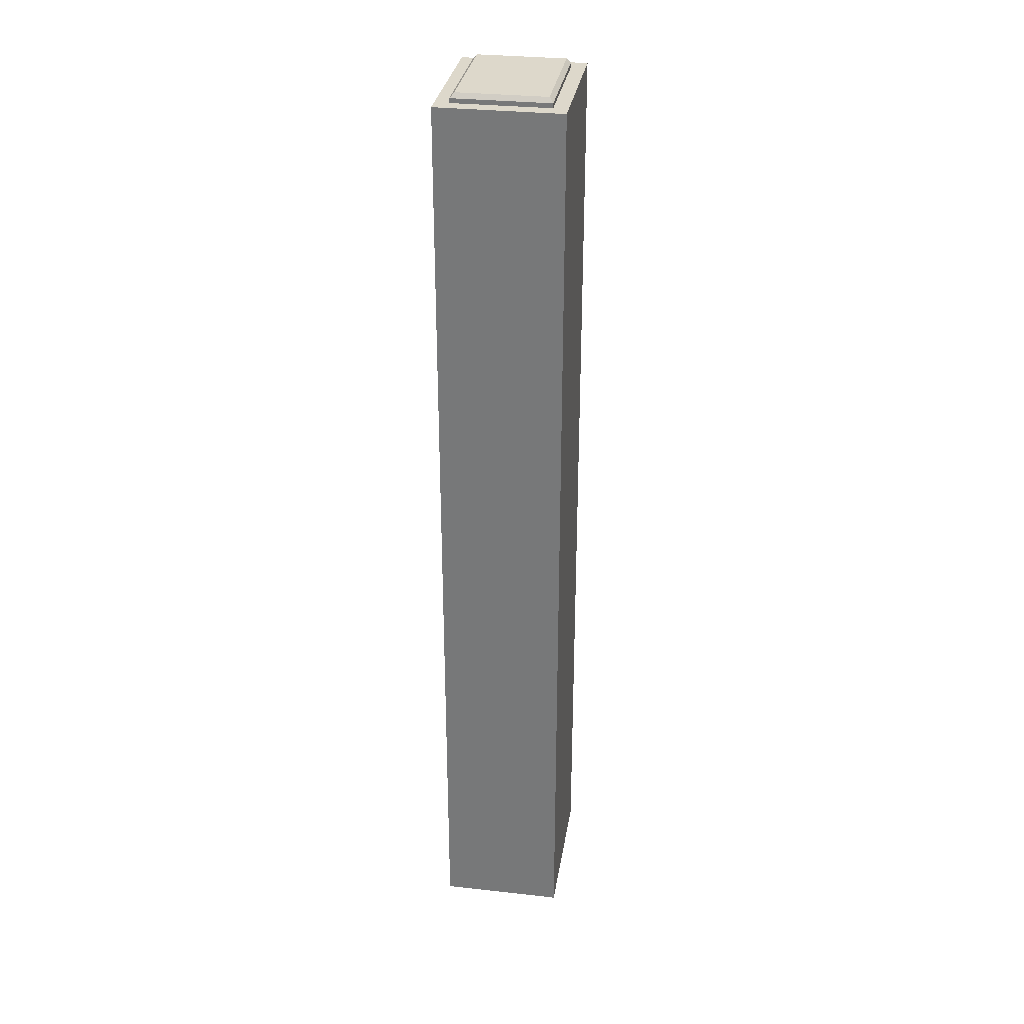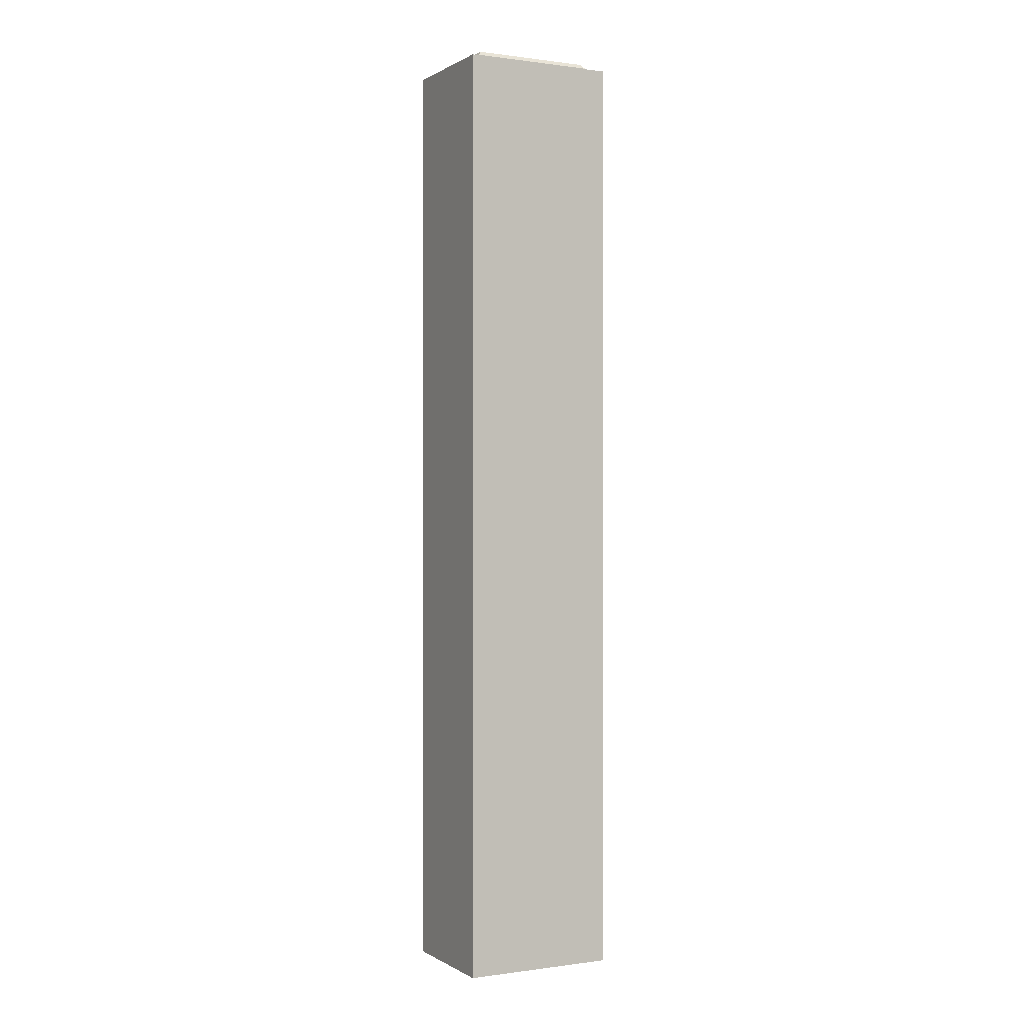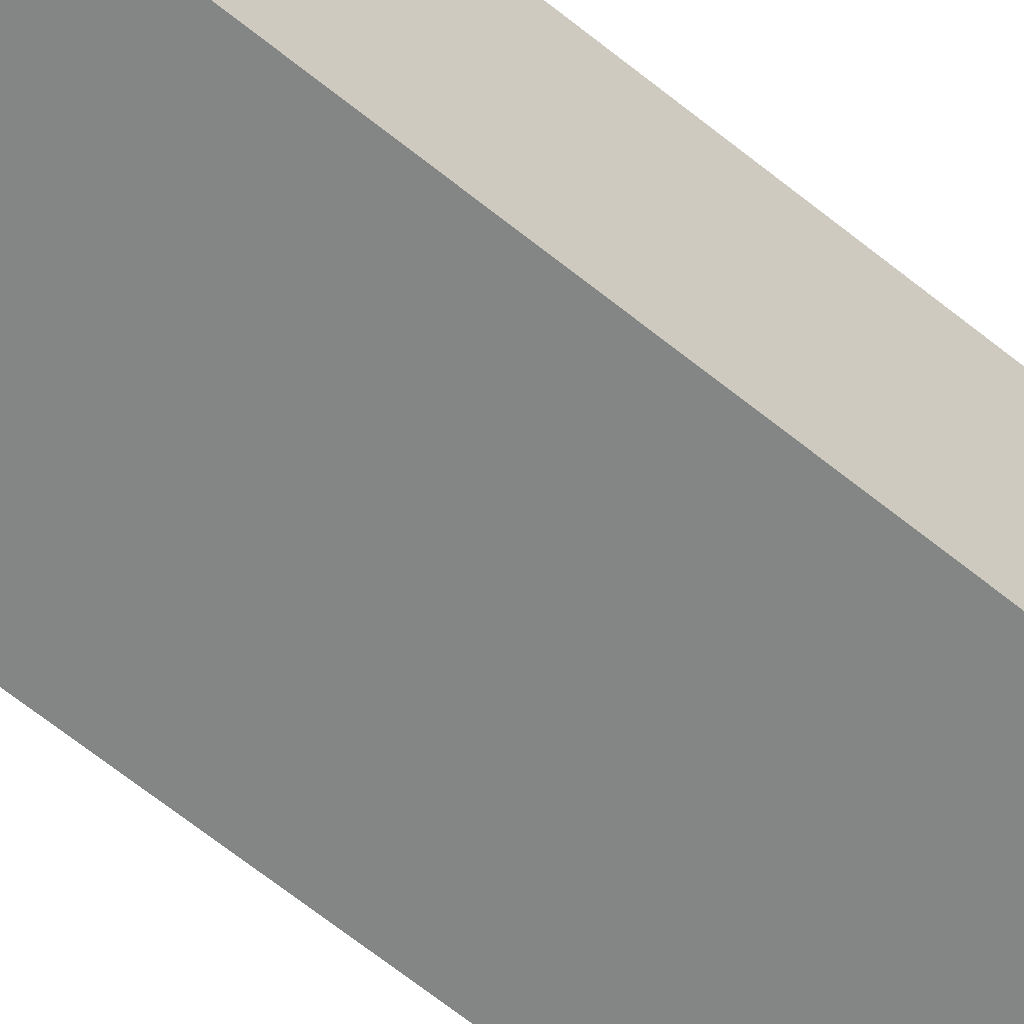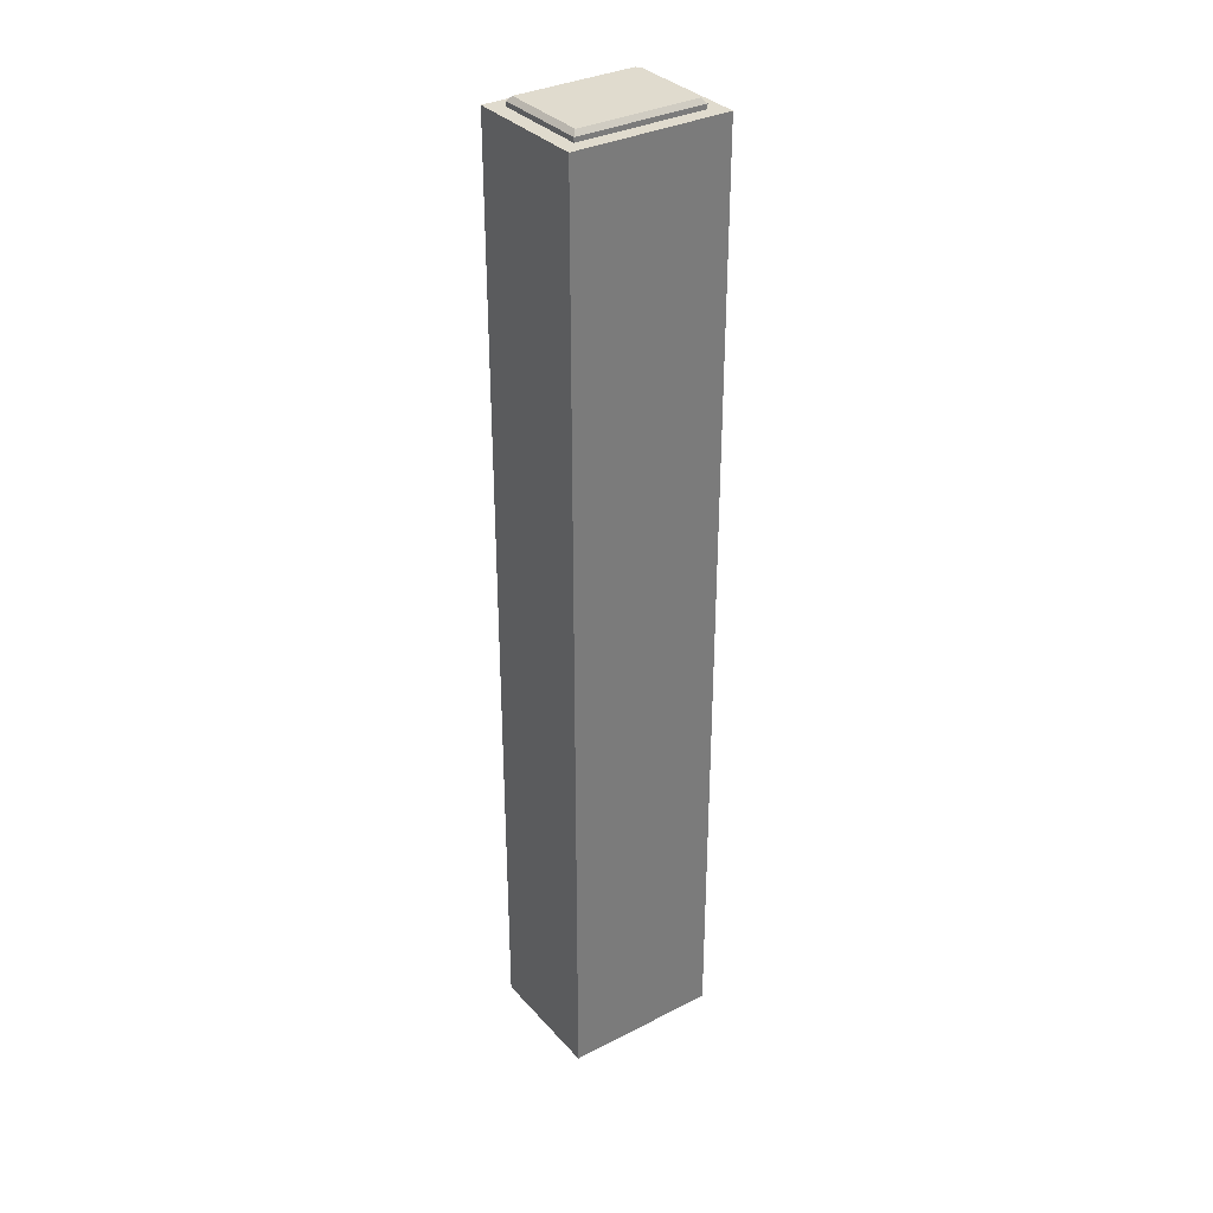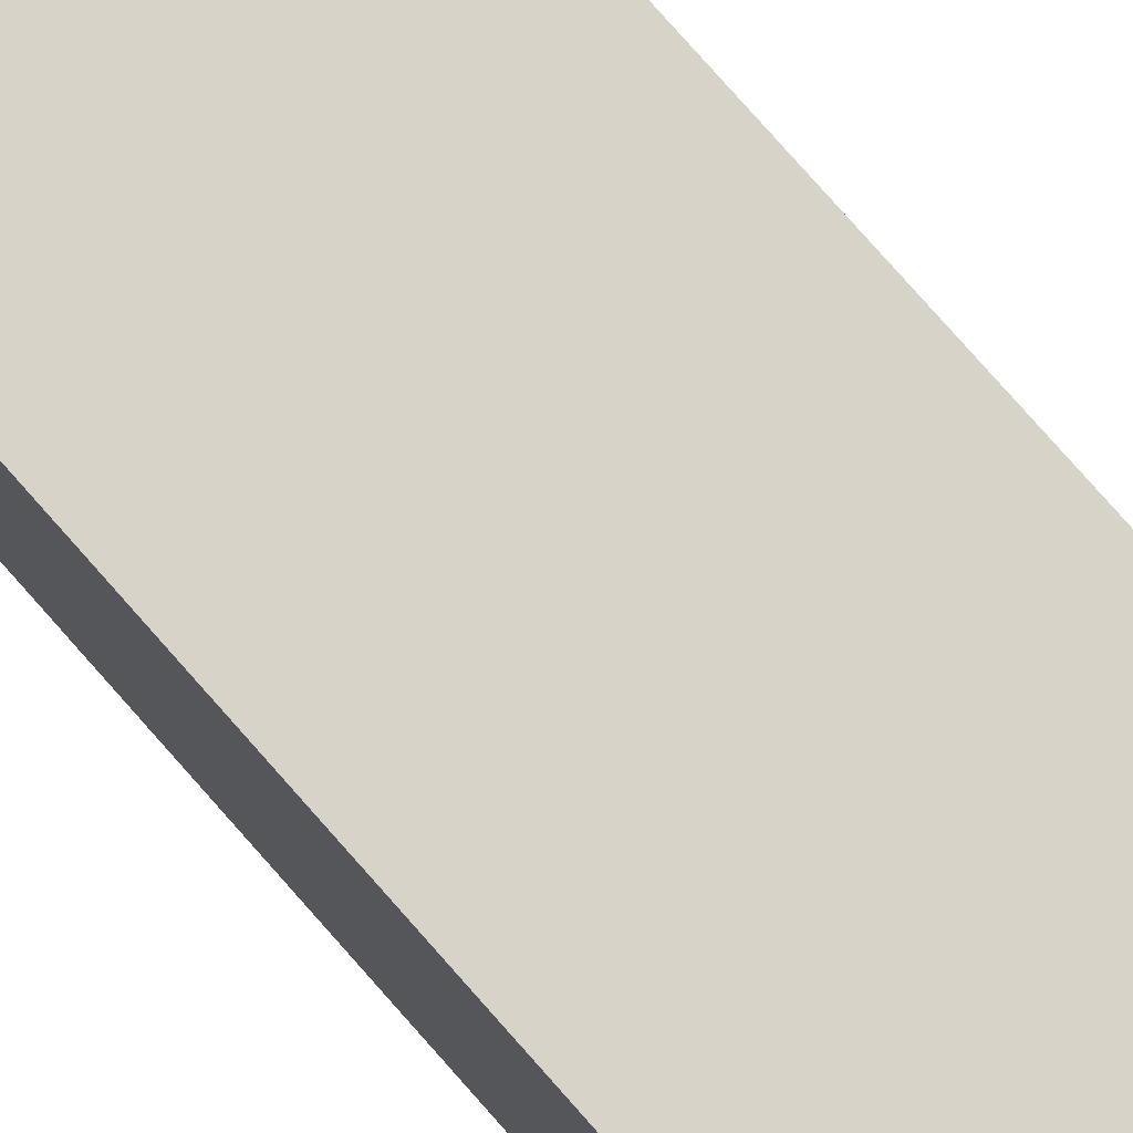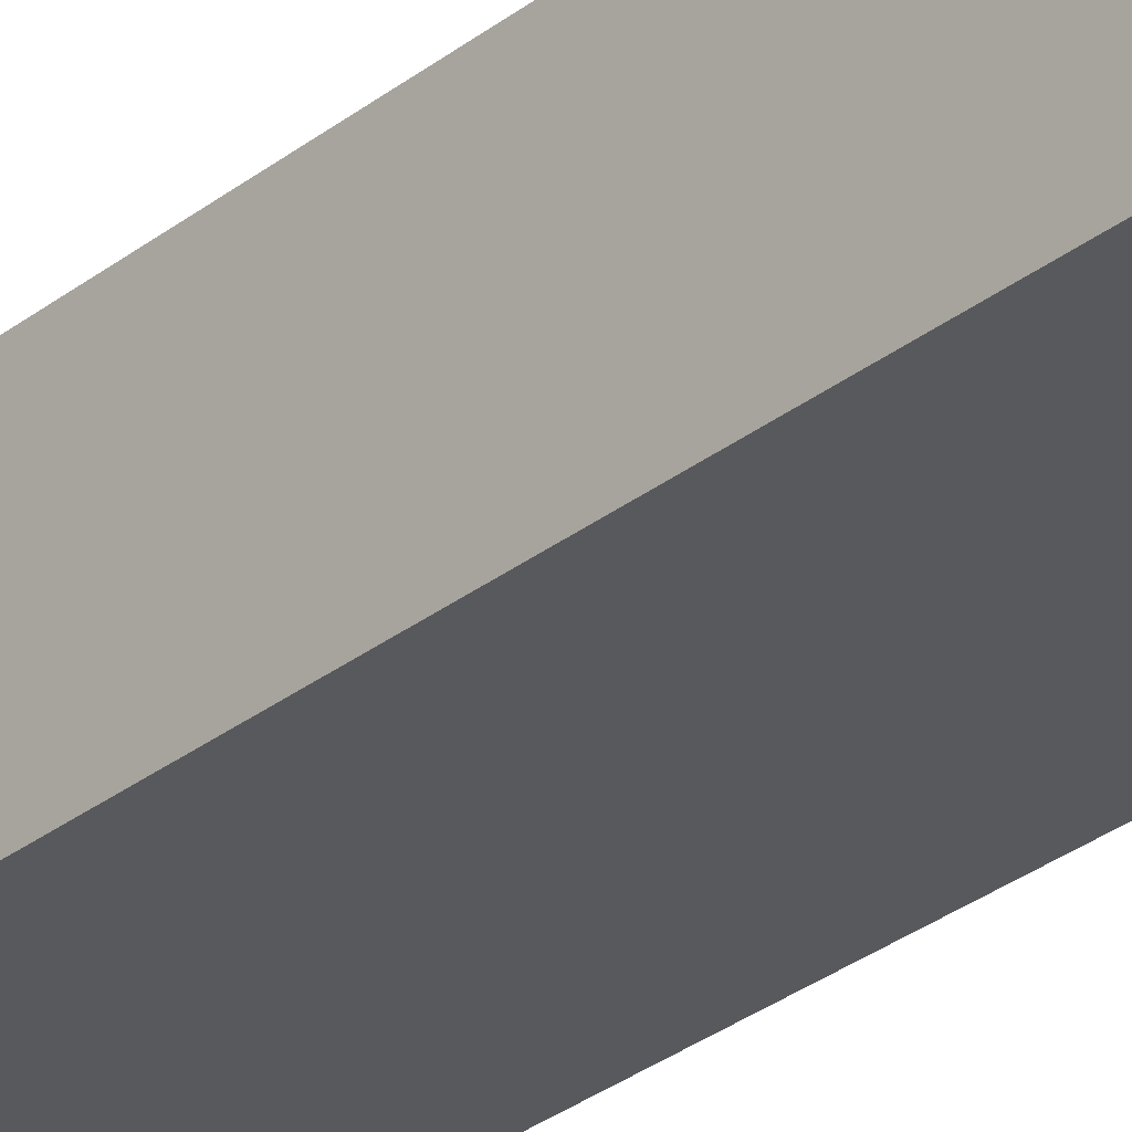
<metadata>
{"format":"obj","ext":"obj","renderer":"f3d","projection":"perspective","resolution":1024,"background":"white","views":[{"elev":31.2,"azim":-81.0,"up":"+Y"},{"elev":0.2,"azim":152.6,"up":"+Y"},{"elev":-61.6,"azim":50.0,"up":"+Z"},{"elev":33.5,"azim":145.1,"up":"+Y"},{"elev":77.2,"azim":138.7,"up":"+Z"},{"elev":-30.2,"azim":138.4,"up":"+Z"}]}
</metadata>
<code>
g default
v -600 0 400
v 400 0 400
v -600 6100 400
v 400 6100 400
v -600 6100 -400
v 400 6100 -400
v -600 0 -400
v 400 0 -400
v -600 6114 400
v 400 6114 400
v 400 6114 -400
v -600 6114 -400
v -508.3 6114 308.3
v 308.3 6114 308.3
v 308.3 6114 -308.3
v -508.3 6114 -308.3
v -508.3 6143 308.3
v 308.3 6143 308.3
v 308.3 6143 -308.3
v -508.3 6143 -308.3
v -482.7 6172 282.7
v 282.7 6172 282.7
v 282.7 6172 -282.7
v -482.7 6172 -282.7
g pCube1
f 1 2 4 3
f 21 22 23 24
f 5 6 8 7
f 2 8 6 4
f 7 1 3 5
f 3 4 10 9
f 4 6 11 10
f 6 5 12 11
f 5 3 9 12
f 9 10 14 13
f 10 11 15 14
f 11 12 16 15
f 12 9 13 16
f 13 14 18 17
f 14 15 19 18
f 15 16 20 19
f 16 13 17 20
f 17 18 22 21
f 18 19 23 22
f 19 20 24 23
f 20 17 21 24

</code>
